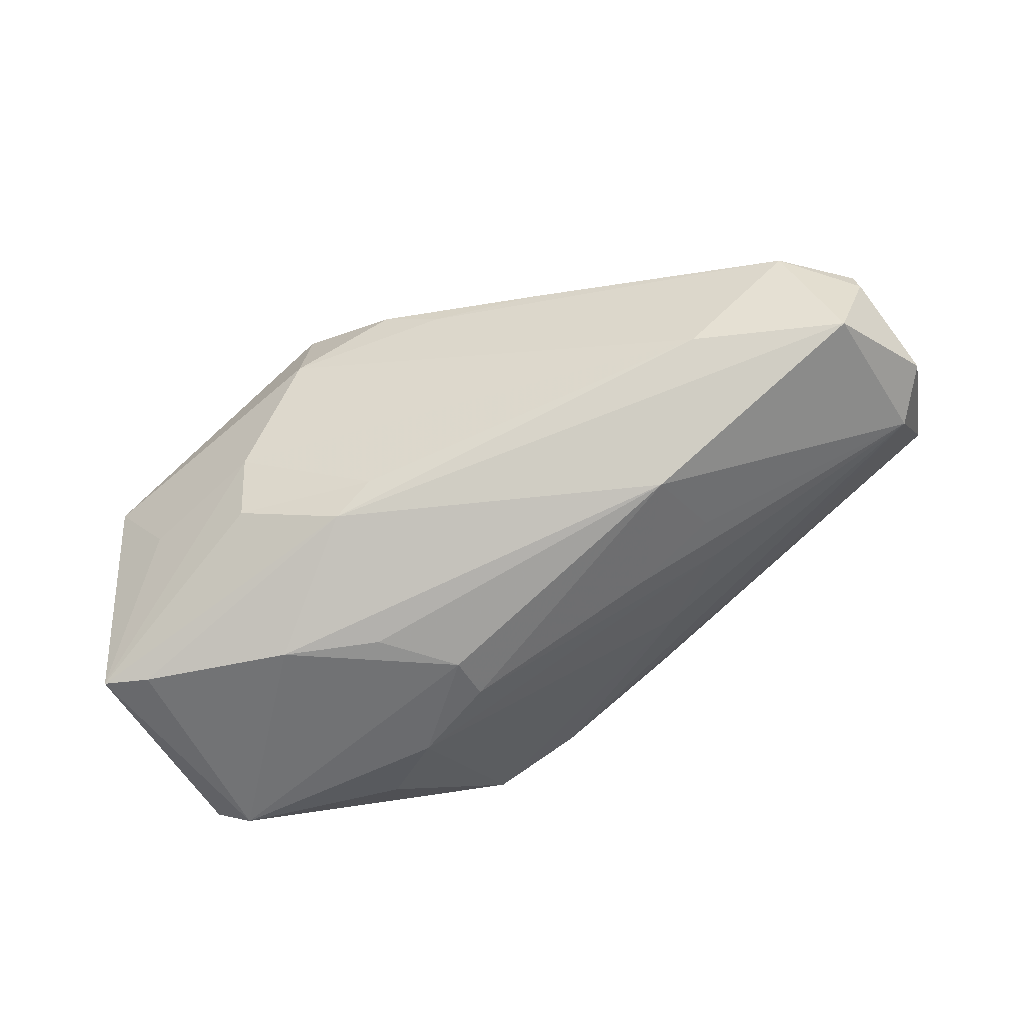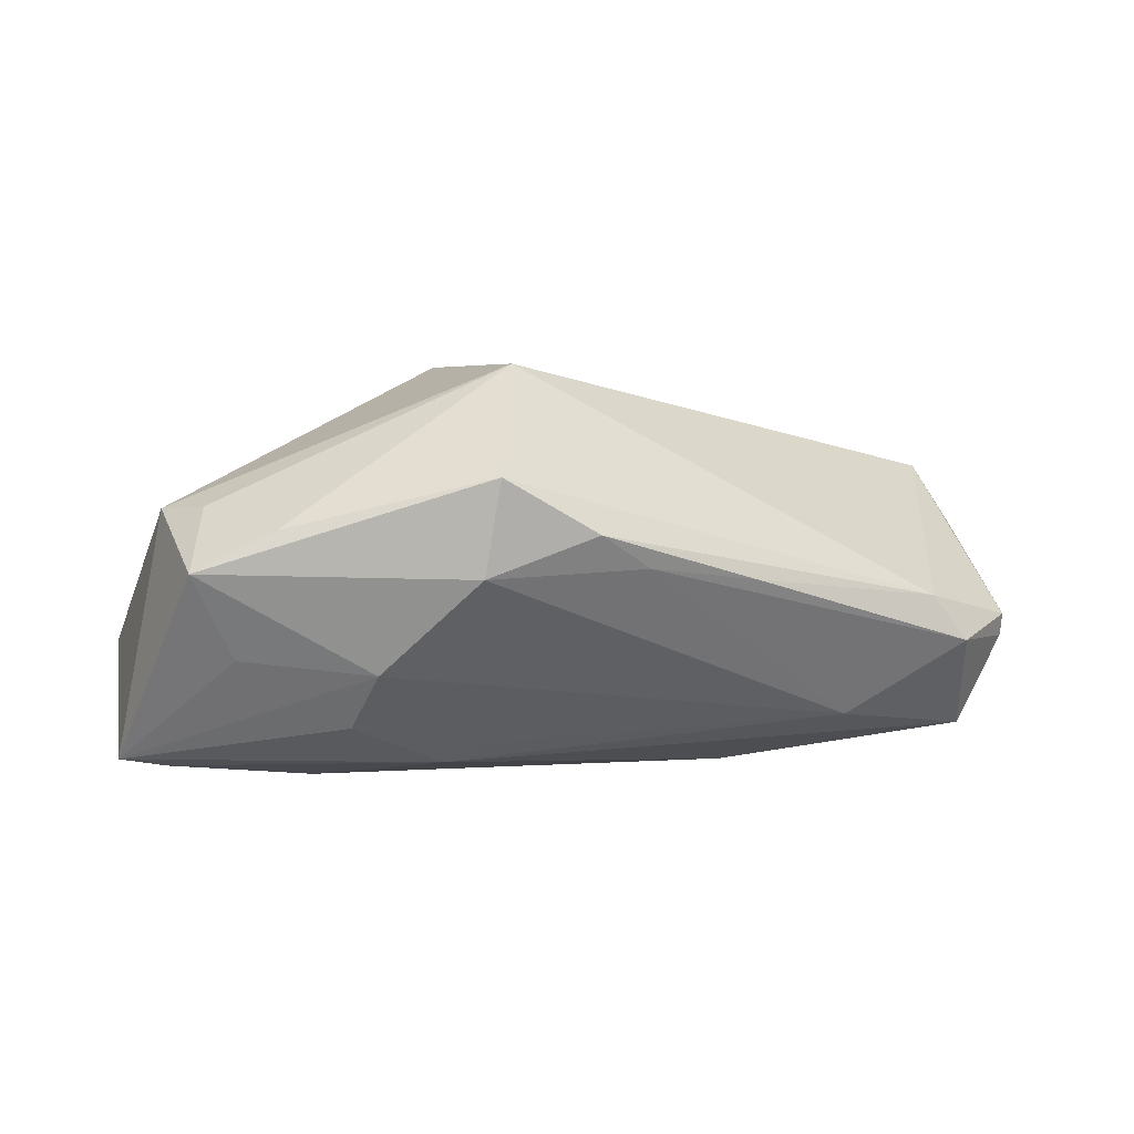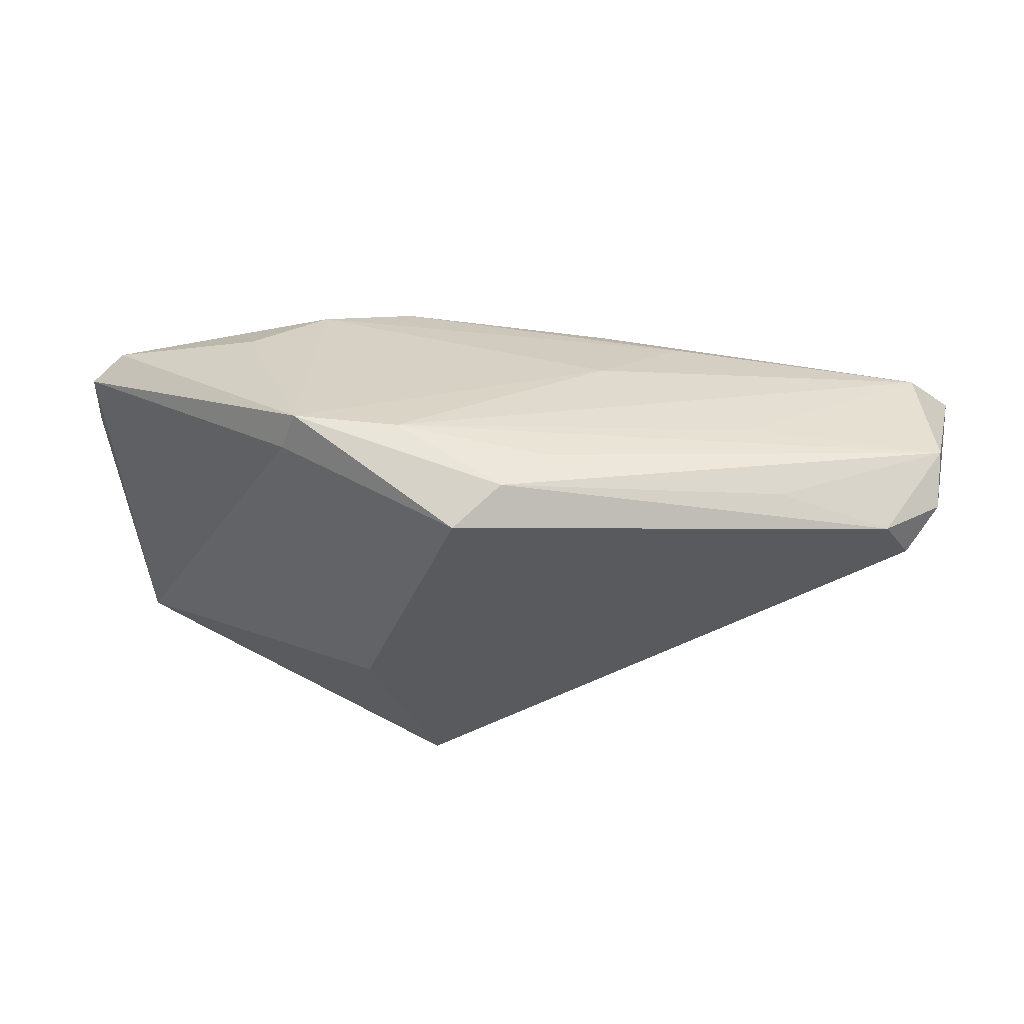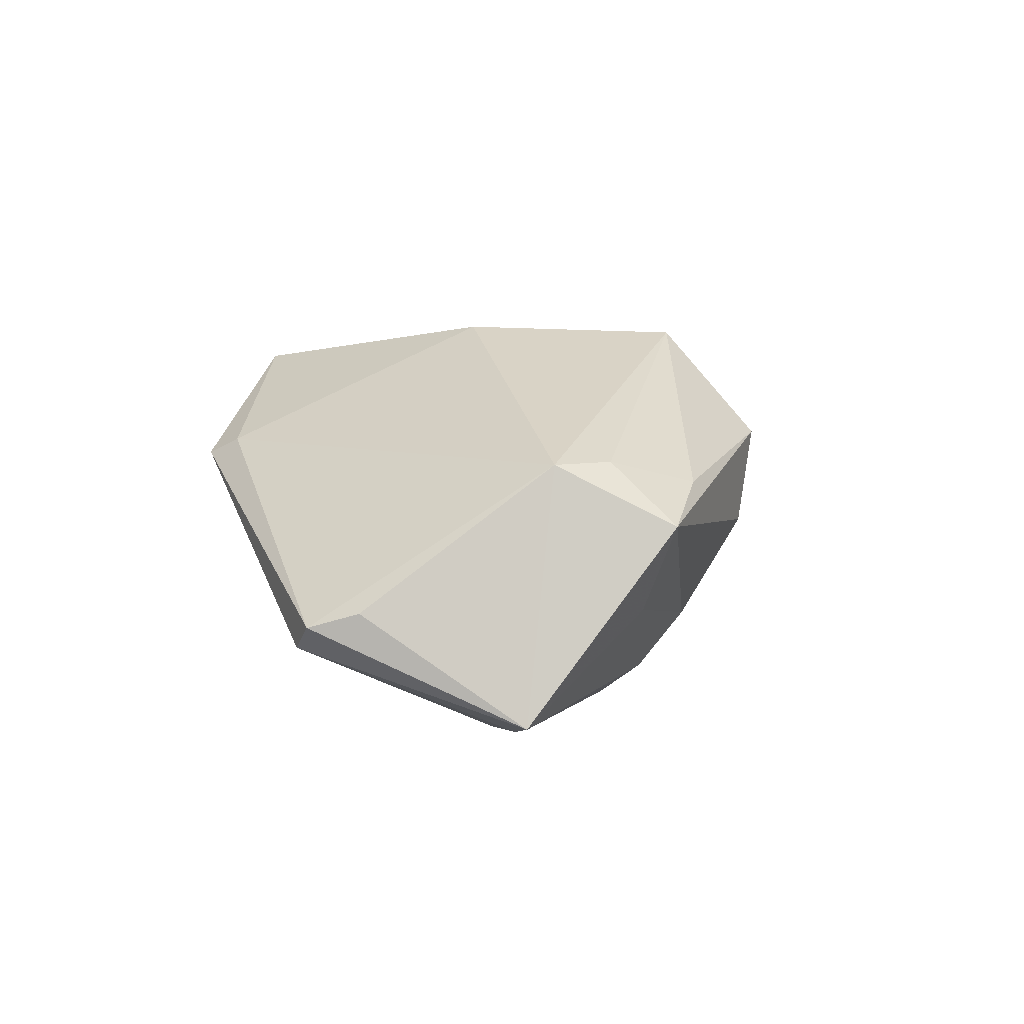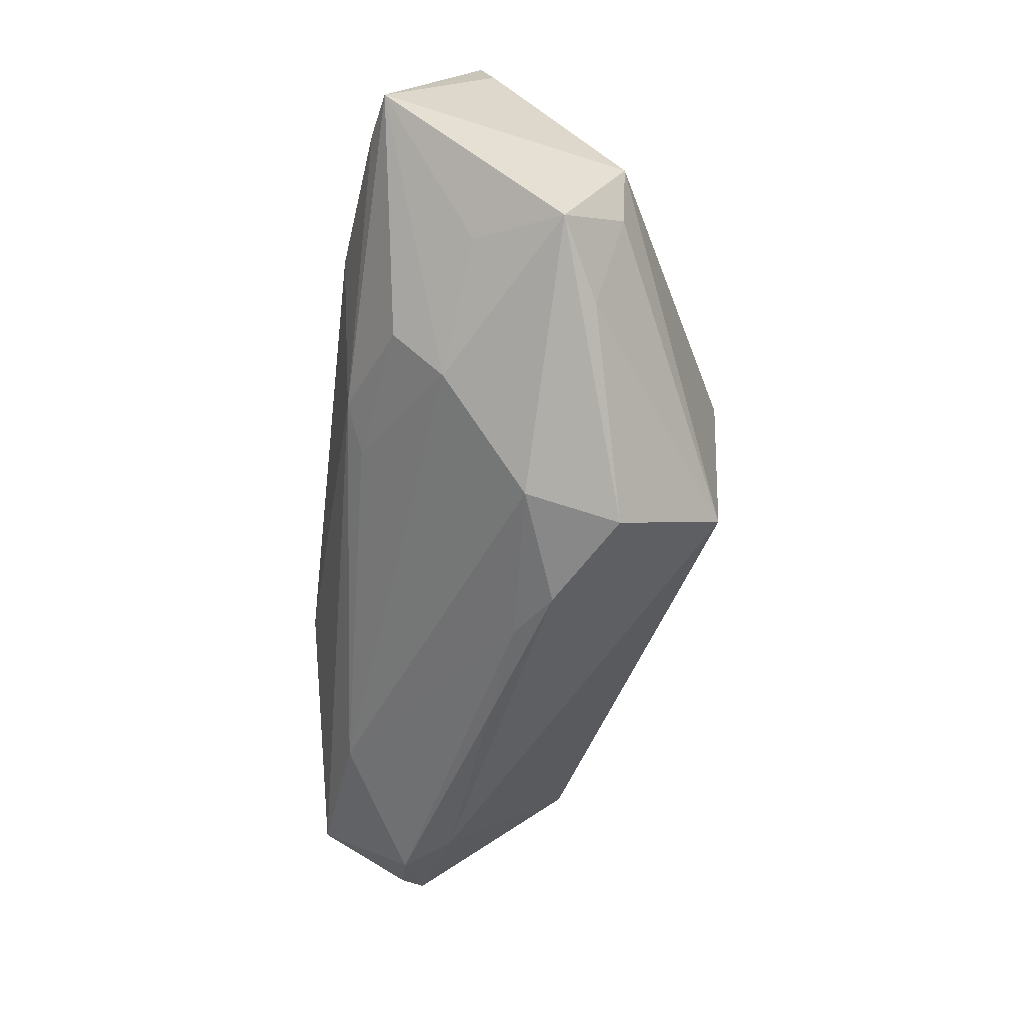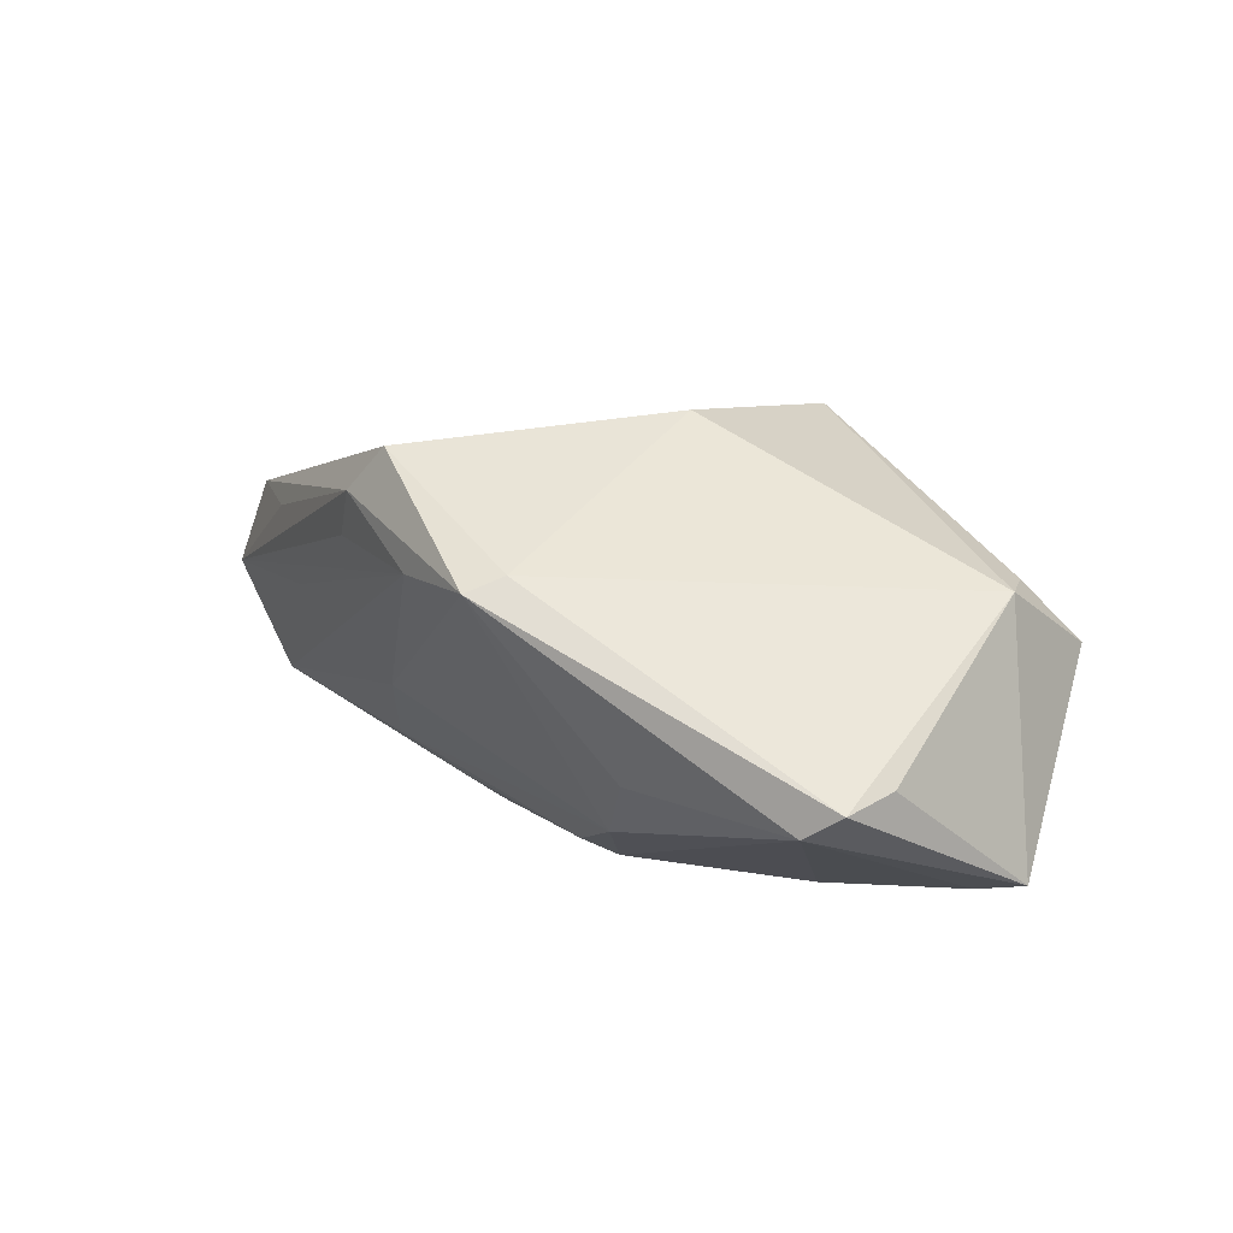
<metadata>
{"format":"obj","ext":"obj","renderer":"f3d","projection":"perspective","resolution":1024,"background":"white","views":[{"elev":-79.2,"azim":34.4,"up":"+Z"},{"elev":2.5,"azim":-6.3,"up":"+Z"},{"elev":59.5,"azim":3.3,"up":"+Y"},{"elev":2.7,"azim":-76.7,"up":"+Z"},{"elev":-72.5,"azim":-96.7,"up":"+Y"},{"elev":9.2,"azim":-122.9,"up":"+Z"}]}
</metadata>
<code>
v -0.05665 0.01036 -0.0106
v -0.02512 0.03142 0.01196
v -0.01193 0.008613 -0.02477
v -0.04899 -0.0138 -0.02358
v -0.00246 0.03407 0.02414
v -0.05467 -0.01654 -0.02232
v 0.05777 -0.0004101 -0.02088
v 0.06376 0.01194 -0.01244
v -0.02342 0.03603 0.01009
v 0.03972 -0.009848 -0.01851
v 0.06215 0.004635 -0.0003656
v 0.00403 -0.03487 0.006061
v 0.02711 0.01237 -0.01944
v 0.06352 -0.001429 -0.008793
v -0.03062 -0.00633 -0.02596
v 0.03872 0.02782 0.01314
v -0.02571 -0.02511 -0.01784
v -0.05259 0.0131 -0.01351
v 0.05113 -0.01195 -0.002636
v 0.05622 0.01736 0.01454
v -0.04477 -0.03303 0.001576
v 0.008633 0.03413 0.01288
v 0.06107 0.0153 0.006175
v 0.01504 0.01439 -0.01947
v 0.0256 0.01783 -0.01547
v -0.0225 -0.03032 -0.011
v 0.05796 0.01793 -0.01195
v 0.0252 0.003144 -0.02596
v -0.01438 0.0004119 0.02759
v -0.04899 -0.01864 0.009121
v -0.0101 -0.03633 0.0008561
v 0.003219 0.03603 0.01875
v -0.01037 0.03596 0.01066
v 0.01055 -0.03088 0.001846
v 0.05603 -0.01092 -0.008744
v -0.008193 -0.0379 0.01299
v -0.0189 -0.0004865 -0.02596
v -0.03965 -0.02795 -0.009159
v 0.05989 0.02129 0.009925
v 0.05282 0.02341 0.01485
v -0.005971 -0.02557 0.02689
v -0.03266 0.02201 -0.0107
v -0.007949 -0.01896 -0.02065
v -0.04346 -0.02451 0.009414
v -0.03442 -0.03348 0.006759
v -0.05645 0.003785 -0.008746
v -0.01399 -0.01774 -0.02315
v 0.01516 0.02441 -0.007008
v -0.02366 0.01765 -0.01816
v 0.03466 0.02736 0.003298
v -0.01218 0.01418 -0.02191
v 0.06006 0.02412 0.00328
v 0.02478 -0.02545 0.0002169
v 0.06352 -0.002554 -0.005768
f 20 29 41
f 29 20 5
f 5 2 29
f 30 2 1
f 29 2 30
f 41 29 30
f 49 18 42
f 23 54 8
f 8 27 52
f 46 30 1
f 41 30 44
f 44 30 21
f 35 54 19
f 41 36 19
f 19 20 41
f 19 54 20
f 45 36 41
f 21 36 45
f 41 44 45
f 45 44 21
f 31 36 21
f 20 54 11
f 11 23 20
f 54 23 11
f 32 5 40
f 40 5 20
f 20 23 39
f 39 40 20
f 52 40 39
f 39 23 8
f 8 52 39
f 14 54 35
f 8 54 14
f 7 47 28
f 10 47 7
f 35 10 7
f 7 27 8
f 7 28 27
f 8 14 7
f 7 14 35
f 28 51 24
f 6 47 17
f 4 47 6
f 6 38 21
f 21 30 6
f 30 46 6
f 6 46 1
f 1 18 6
f 18 4 6
f 35 19 53
f 10 31 26
f 26 31 21
f 21 38 26
f 26 6 17
f 38 6 26
f 34 10 35
f 34 31 10
f 35 53 34
f 48 33 27
f 49 42 9
f 9 48 49
f 33 48 9
f 9 42 18
f 1 2 9
f 9 18 1
f 2 5 9
f 9 5 32
f 32 33 9
f 32 52 22
f 22 33 32
f 52 33 22
f 50 52 27
f 27 33 50
f 50 33 52
f 16 52 32
f 32 40 16
f 16 40 52
f 17 47 43
f 43 47 10
f 43 26 17
f 10 26 43
f 27 28 13
f 13 24 27
f 28 24 13
f 3 51 28
f 28 37 3
f 49 51 3
f 3 18 49
f 15 47 4
f 15 3 37
f 28 47 15
f 15 37 28
f 15 4 18
f 18 3 15
f 12 34 53
f 12 19 36
f 12 53 19
f 36 31 12
f 31 34 12
f 25 48 27
f 27 24 25
f 25 24 51
f 25 51 49
f 49 48 25

</code>
